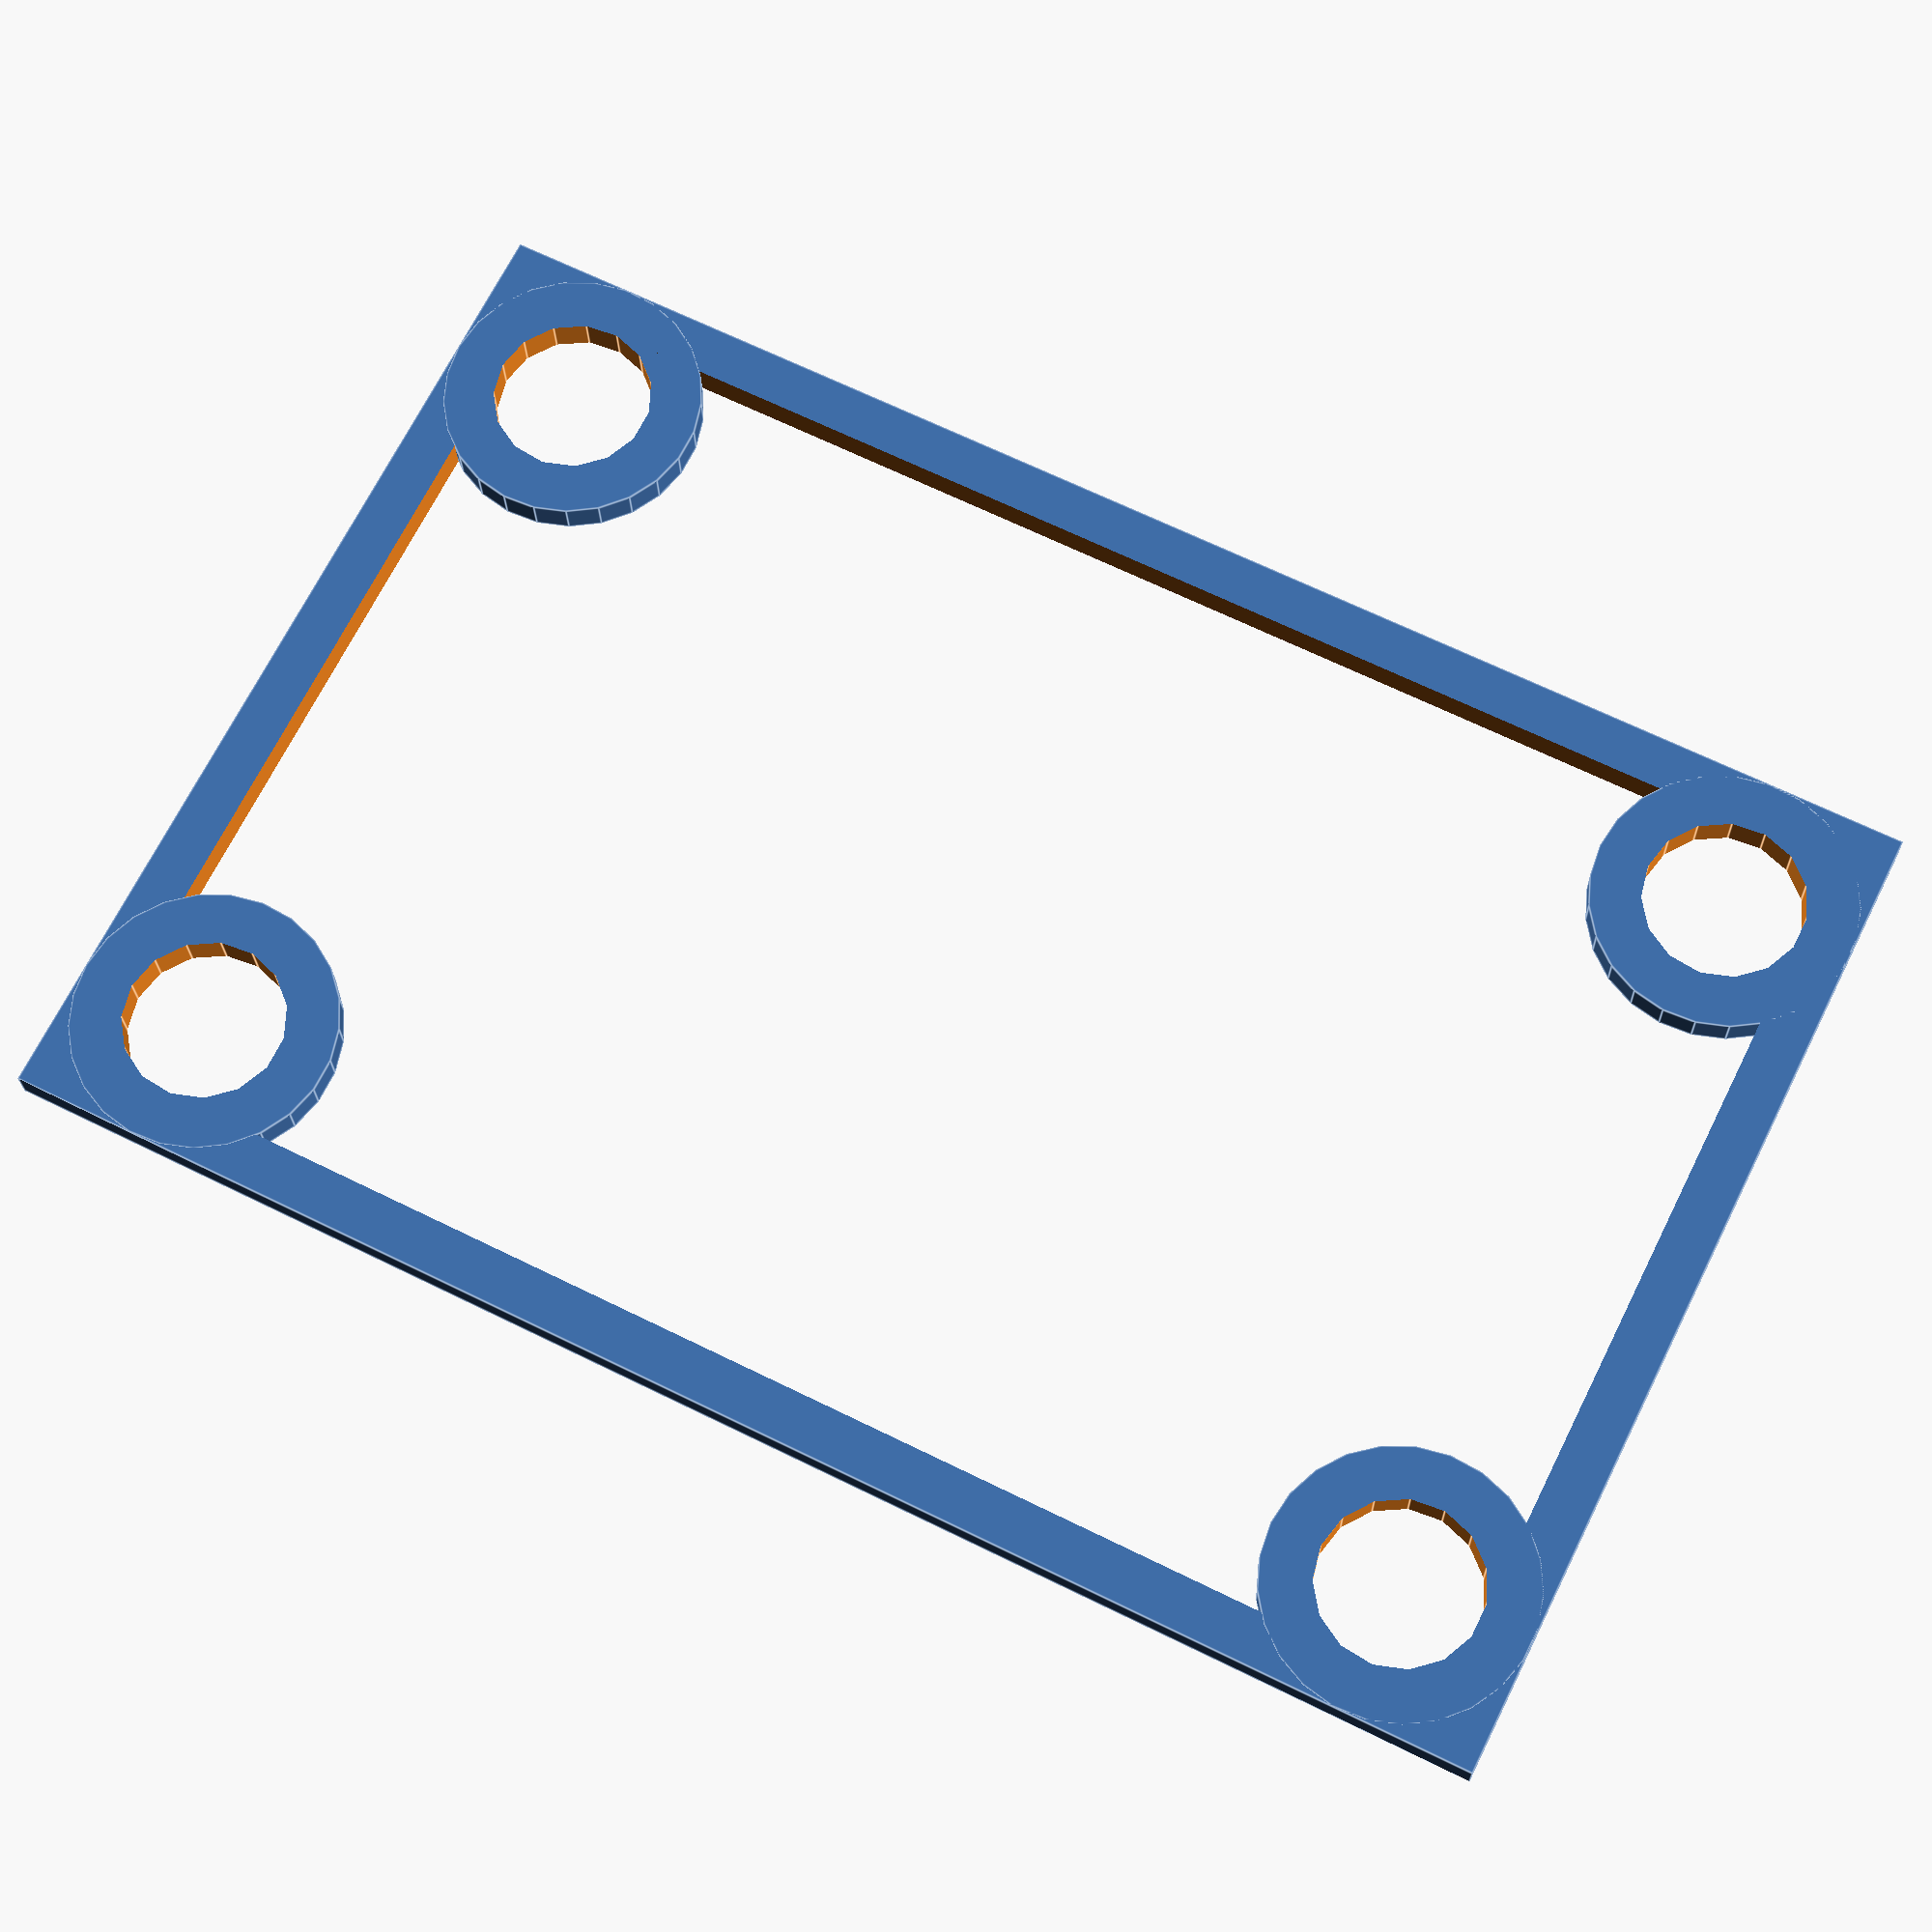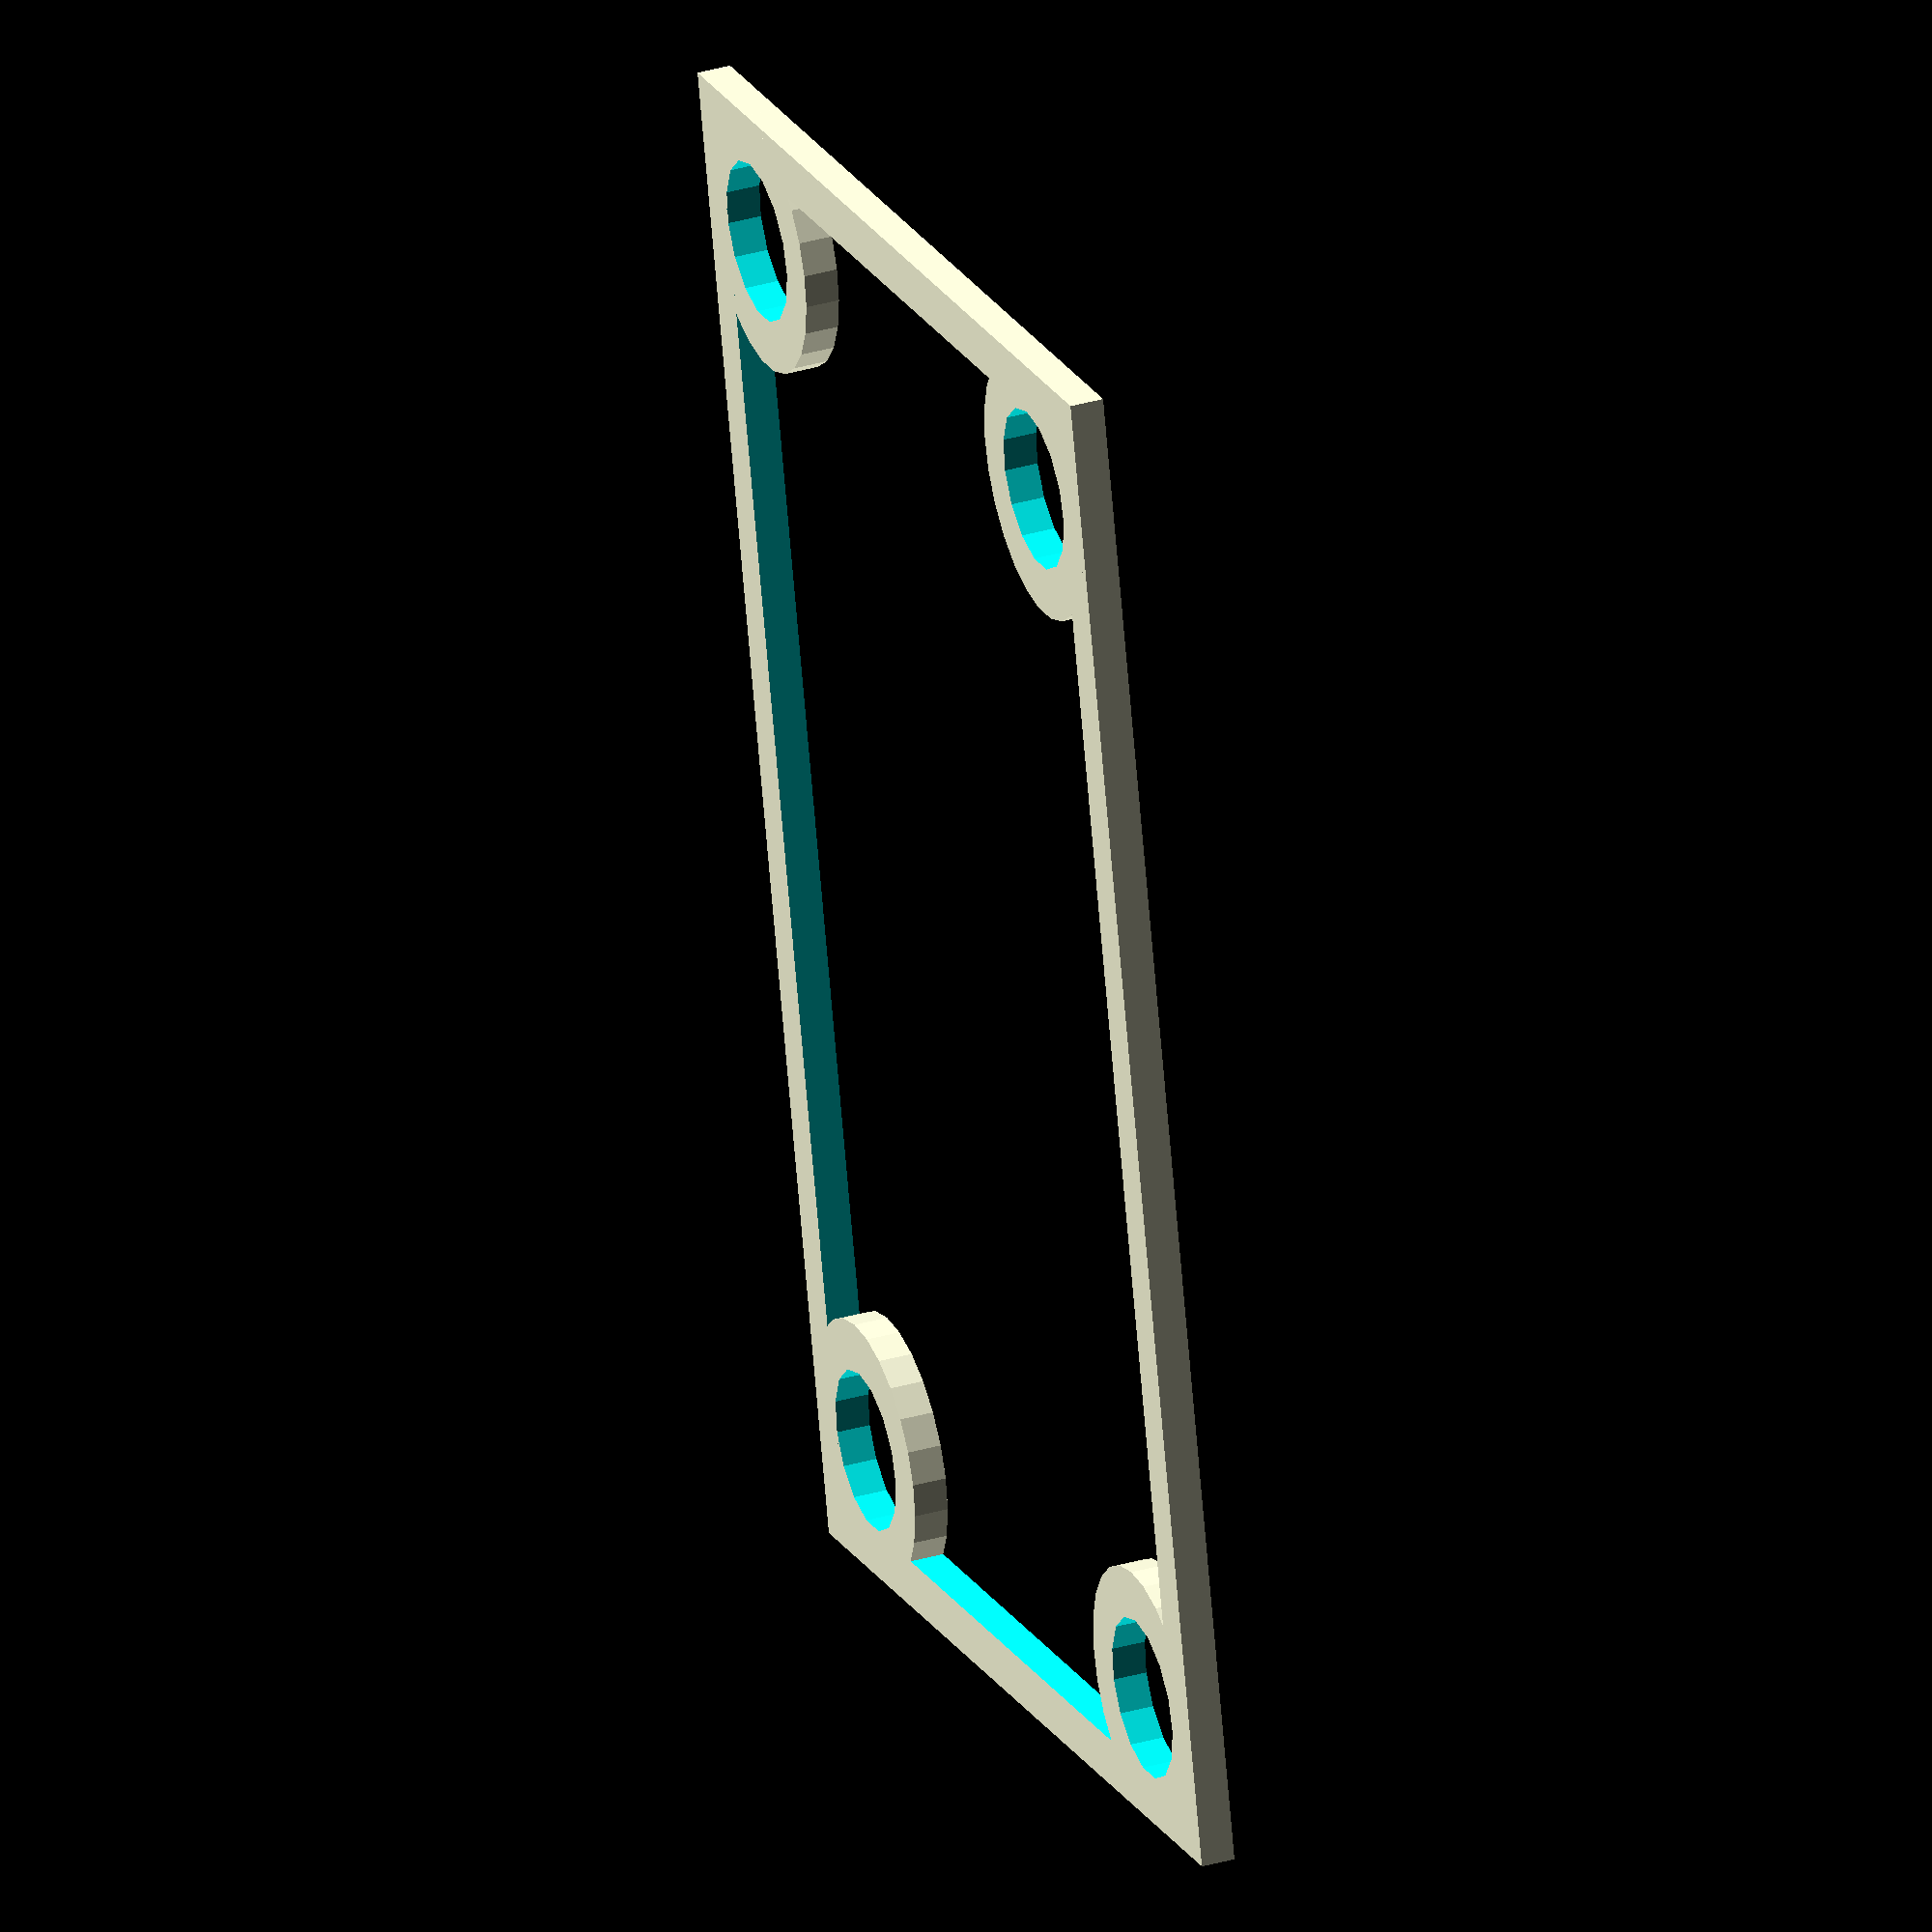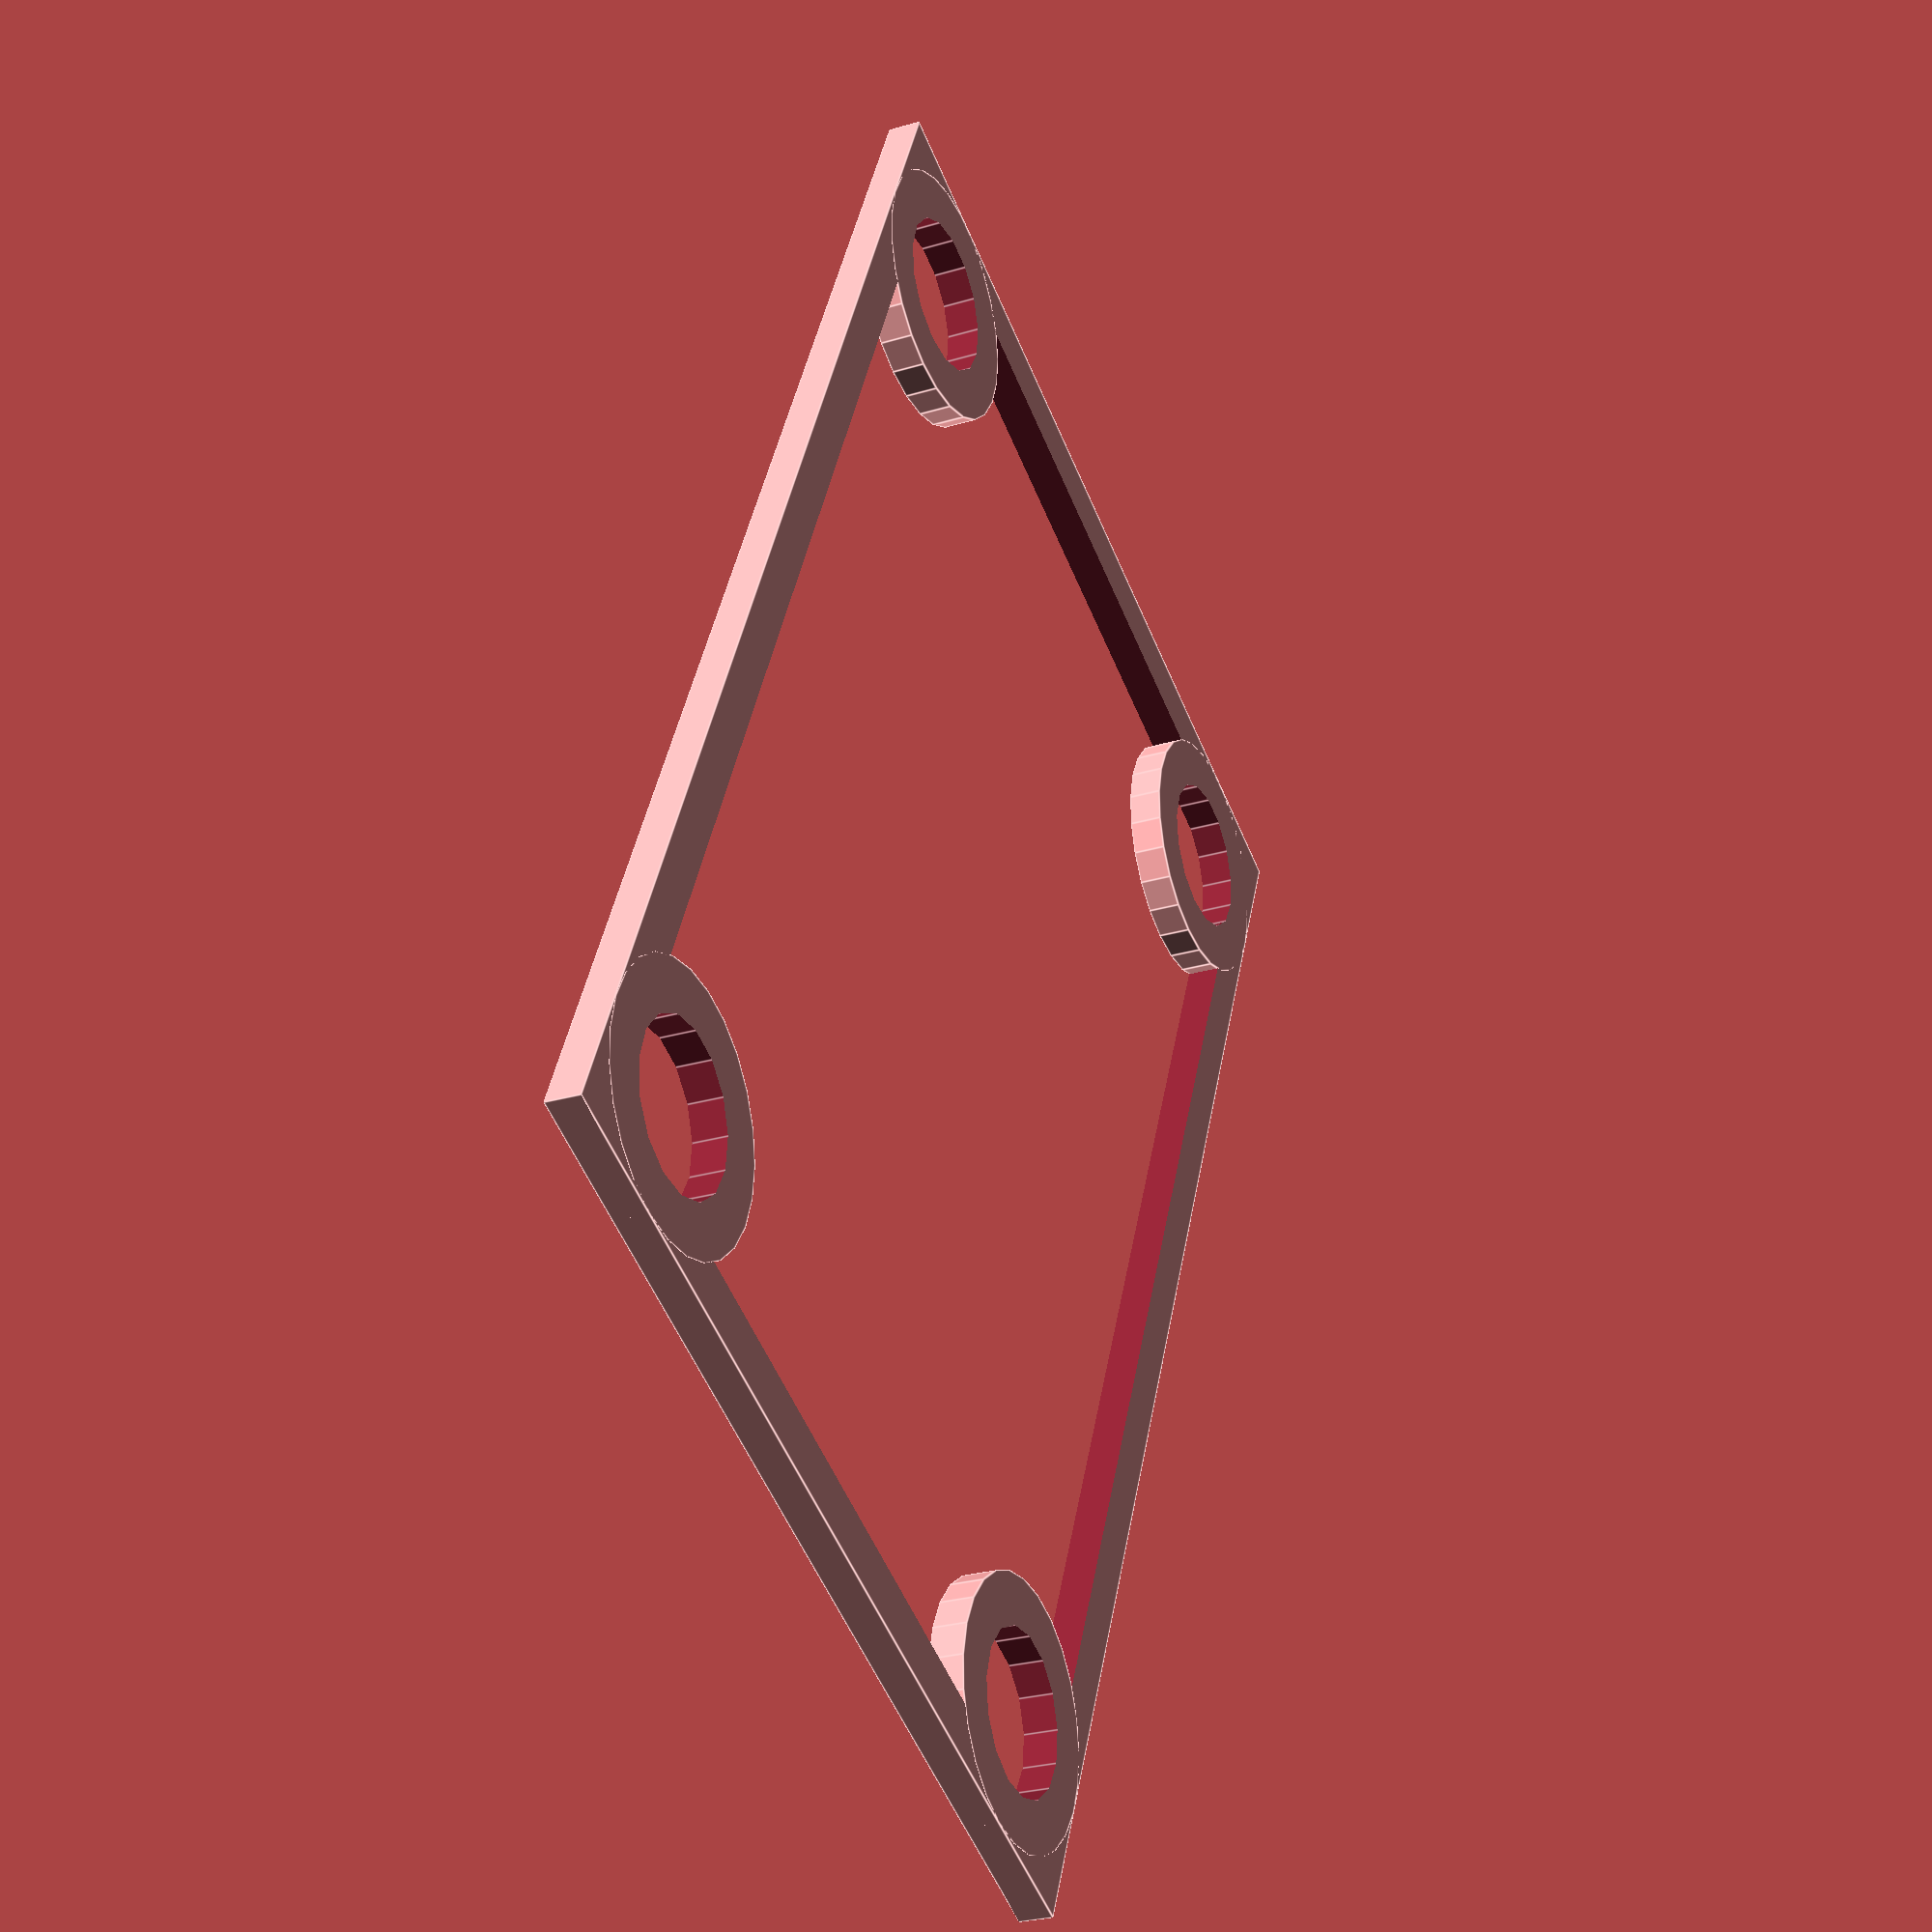
<openscad>
//Bolt Hole Pattern
//by Sithrazer
//https://www.thingiverse.com/Sithrazer
//https://github.com/Sithrazer/3DPrintingProjects
//License: CC BY-NC-SA
//https://creativecommons.org/licenses/by-nc-sa/4.0/

/*[ALL DIMENSIONS IN MILLIMETERS]*/
//1 inch equals 25.4 mm
one_inch=25.4;
/*[Bolt Pattern]*/
//Hole Diameter
diameter=9.5; // 3/8in
//Width On-Center
width=44.5; // ~1 3/4in
//Length On-Center
length=74.6; // ~2 15/16in

/*[Template Features]*/
//Border Around Features
border=3; //[2:8]
//Template Thickness
thick=2; //[2:20]
//Clamp Tabs
tabs=0;//[0:False,1:True]

/*[Edge Guide]*/
//Edge Guide
guide=0;//[0:False,1:True]
//Edge Guide Side
guide_side=0;//[0:Short Side,1:Long Side]
//Edge Guide Distance On-Center
guide_dist=10;
//Edge Guide Height
guide_height=10; //[2:20]

//Useful calculations
//total length including all features
t_length=length+diameter+border*2;
//total width including all features
t_width=width+diameter+border*2;
radius=diameter/2;

//Assemble Template Basics
make_plate(thick, border, t_width, t_length);
translate([length/2,width/2,0])
    make_hole(thick, border, radius);
translate([-(length/2),width/2,0])
    make_hole(thick, border, radius);
translate([length/2,-(width/2),0])
    make_hole(thick, border, radius);
translate([-(length/2),-(width/2),0])
    make_hole(thick, border, radius);
    
//Assemble Clamp Tabs
if (tabs==1){
    //long side tab
    translate([0,-(t_width/8)+t_width/2,0])
    cube([length/2, t_width/4,thick],center=true);
    //short side tab
    translate([-(t_length/8)+t_length/2,0])
    cube([t_length/4, width/2,thick],center=true);
}

//Assemble Edge Guides
if((guide==1)&&(guide_side==0)){
    make_guide(thick, border, width-diameter, guide_dist, guide_height, length);
}
if((guide==1)&&(guide_side==1)){
    rotate([0,0,90])
    make_guide(thick, border, length-diameter, guide_dist, guide_height, width);
}

module make_plate(thick, border, width, length){
    difference(){
        cube([length, width, thick],center=true);
        cube([length-border*2, width-border*2, thick+1],center=true);
    }
}

module make_hole(thick, border, radius){
    difference(){
        cylinder(thick,r=radius+border,center=true);
        cylinder(thick+1,r=radius,center=true);
    }
}

module make_guide(thick, border, width, guide_dist, guide_height, to_center){
    translate([to_center/2,0,-(thick/2)])
    union(){
        //Assemble stop
        translate([guide_dist,-(width/2),0])
        cube([border,width,guide_height+thick],center=false);
        //Assemble bracket
        translate([0,-(width/2),0]){
            difference(){
                cube([guide_dist,width,thick]);
                translate([border,border,-1])
                cube([guide_dist-border*2,width-border*2,thick+2]);
            }
        }
    }
}

</openscad>
<views>
elev=201.7 azim=26.4 roll=178.9 proj=p view=edges
elev=326.0 azim=283.2 roll=248.6 proj=o view=solid
elev=207.8 azim=246.0 roll=65.6 proj=p view=edges
</views>
